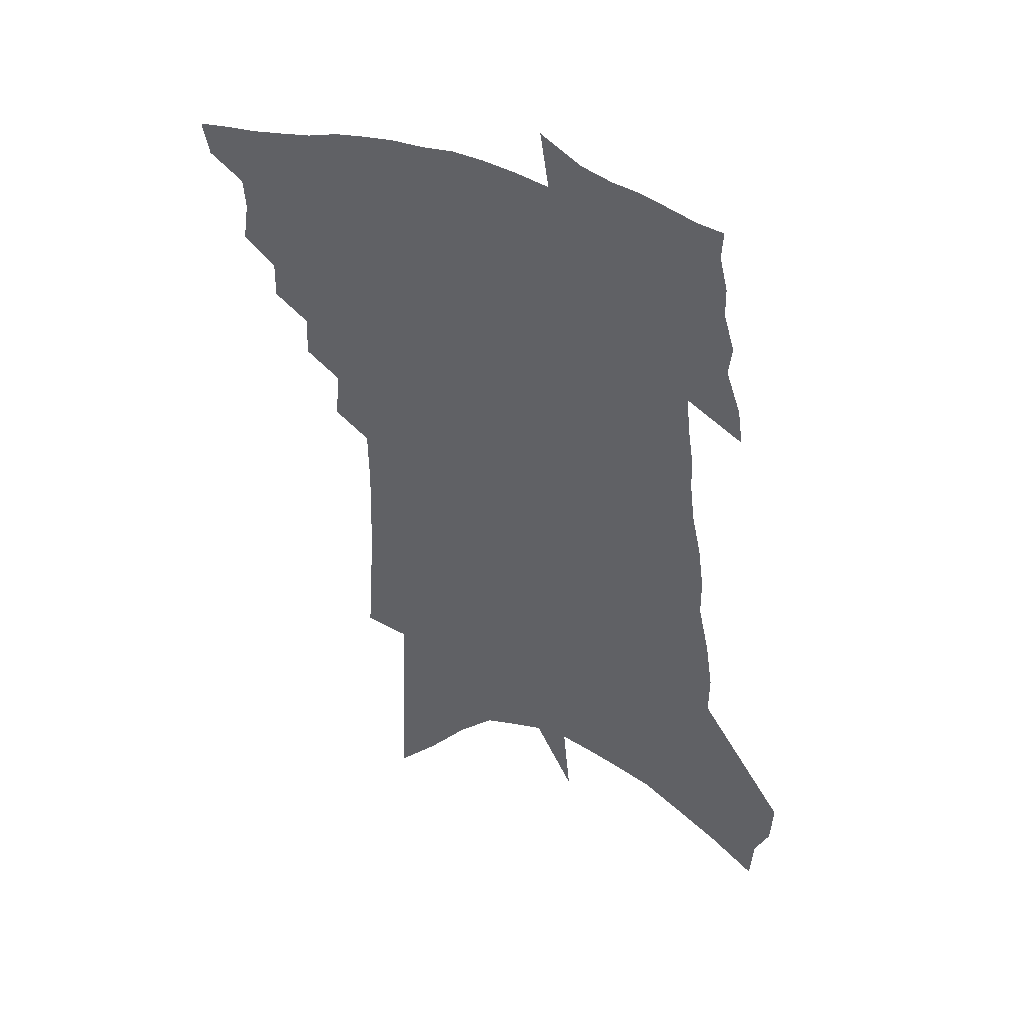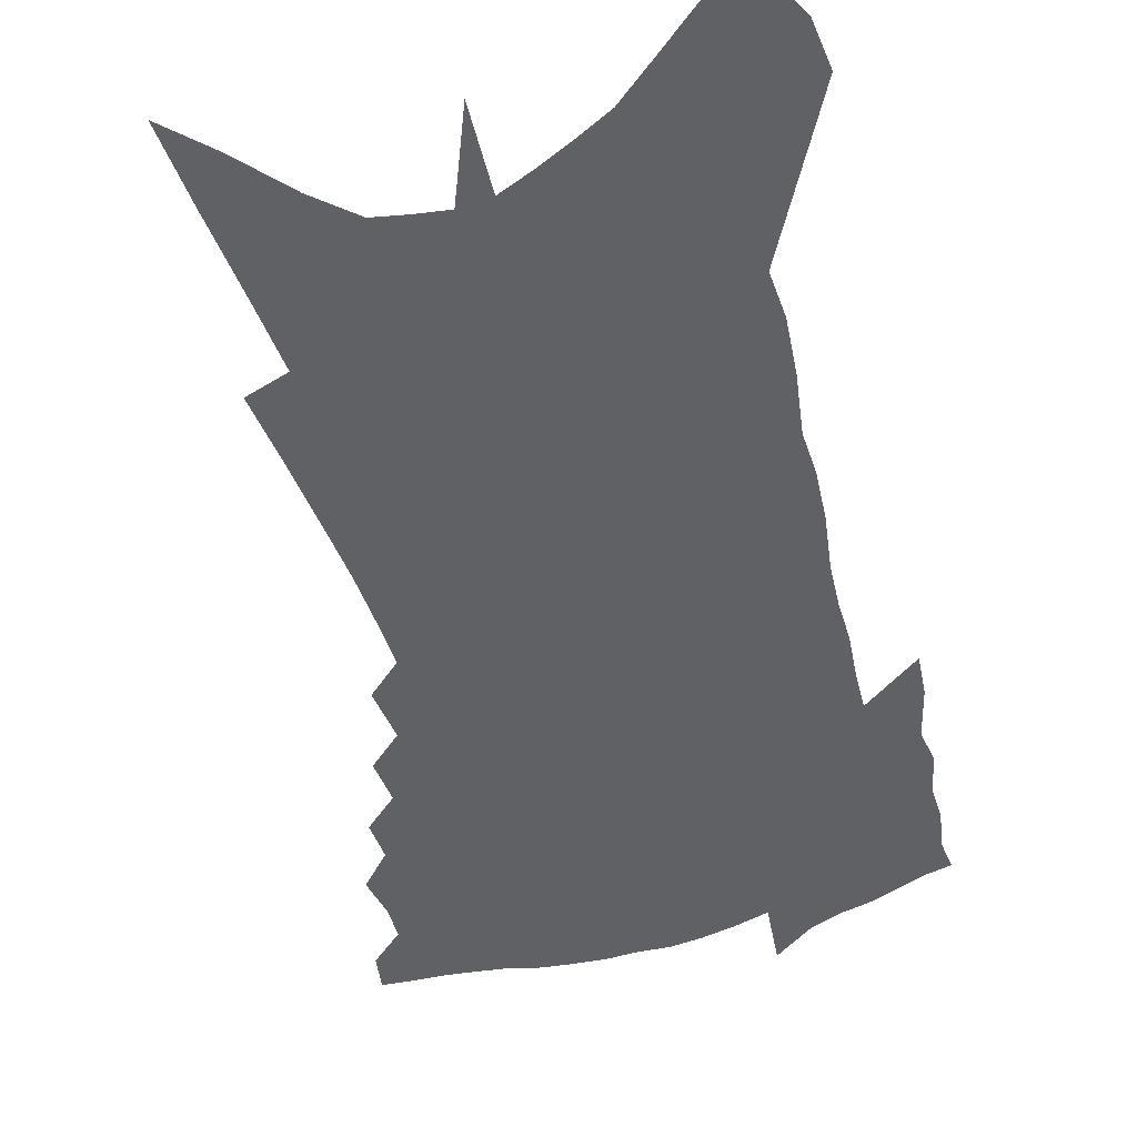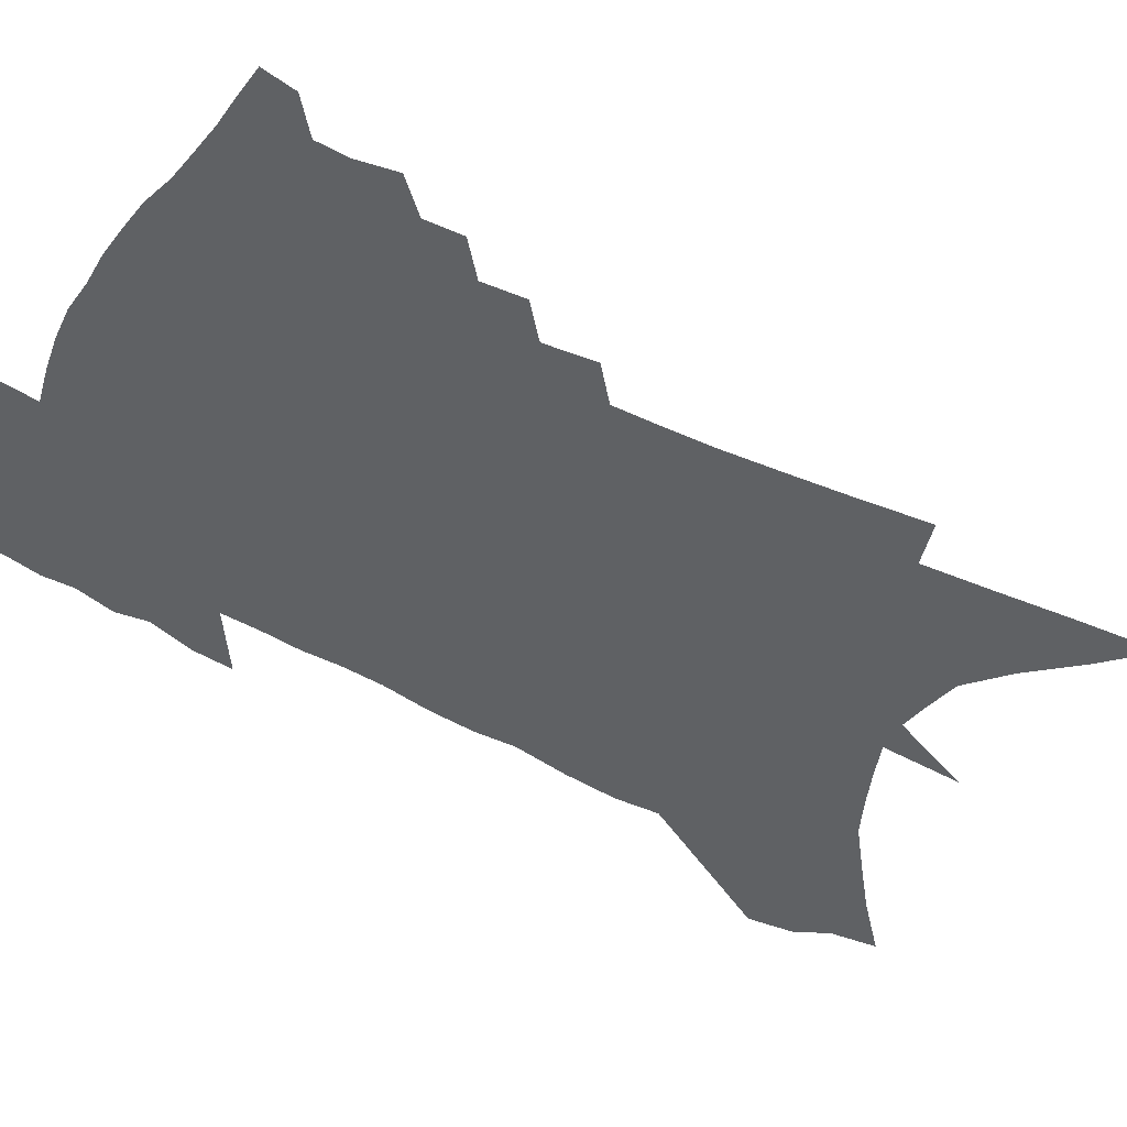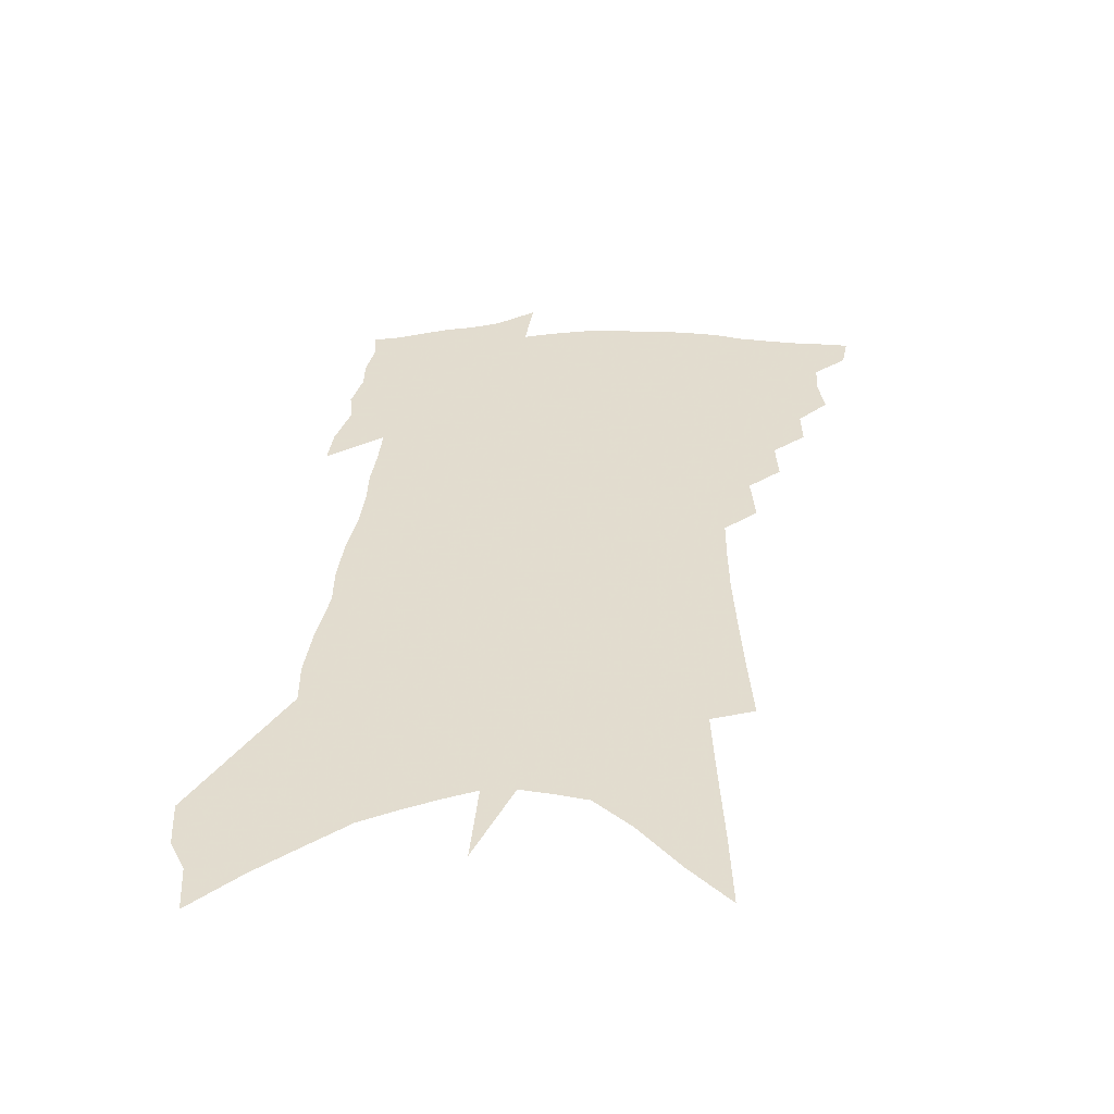
<metadata>
{"format":"obj","ext":"obj","renderer":"f3d","projection":"perspective","resolution":1024,"background":"white","views":[{"elev":45.2,"azim":22.0,"up":"+Y"},{"elev":-50.2,"azim":19.3,"up":"+Z"},{"elev":-45.6,"azim":-118.1,"up":"+Z"},{"elev":-55.1,"azim":-179.6,"up":"+Y"}]}
</metadata>
<code>
v 488.3 432 0
v 485.9 444.4 0
v 499.1 396.1 0
v 501.3 410.8 0
v 500.5 422.4 0
v 499.4 433.2 0
v 496.9 445.8 0
v 510.3 371.3 0
v 510.6 385.1 0
v 513.5 401.1 0
v 512.8 412.7 0
v 511.7 424 0
v 510 435.4 0
v 508.2 446.8 0
v 521.9 345.8 0
v 522.7 361.3 0
v 525 378 0
v 526.1 391.9 0
v 525.5 403.5 0
v 524.6 414.6 0
v 523.5 425.5 0
v 522.1 436.2 0
v 519.3 448.7 0
v 533 316.9 0
v 534.3 335.7 0
v 536.2 353.7 0
v 536.1 367.2 0
v 537.8 382.7 0
v 536.7 393.2 0
v 536.4 405 0
v 535.6 416.1 0
v 534.3 426.9 0
v 532.7 437.9 0
v 530.2 450.8 0
v 541.4 196.4 0
v 543.3 223.1 0
v 544.6 247.4 0
v 545.7 270.1 0
v 545.8 289.4 0
v 545.6 306.8 0
v 546.5 325.5 0
v 547.2 342 0
v 548.3 358.3 0
v 548.2 371 0
v 548.4 383.8 0
v 548.1 395.3 0
v 547.4 406.3 0
v 546.5 417.3 0
v 545.2 428.5 0
v 543.6 440 0
v 541.2 454.3 0
v 554.2 102.6 0
v 555.1 133.3 0
v 556.6 164.3 0
v 557.6 192.1 0
v 557.7 215.4 0
v 558.2 238.5 0
v 558.2 259.2 0
v 557.9 277.7 0
v 557.5 294.9 0
v 557.9 313.5 0
v 558.1 329.9 0
v 558.8 346.2 0
v 558.8 359.4 0
v 559.1 373 0
v 559.8 386.4 0
v 559 396.7 0
v 559.2 408.1 0
v 557.8 418.6 0
v 556.7 429.5 0
v 554.7 441.9 0
v 552.3 456.1 0
v 569.2 118.7 0
v 571.6 155.8 0
v 571.1 180.1 0
v 571.5 205.6 0
v 570 223.3 0
v 570.8 248.3 0
v 570.6 268.2 0
v 570.7 287.7 0
v 569.1 300.4 0
v 569.2 318 0
v 569.5 334.2 0
v 569.4 347.3 0
v 570.2 363.2 0
v 569.9 375 0
v 570 387.2 0
v 569.2 397.3 0
v 569.6 408.9 0
v 568.7 419.4 0
v 567.8 430.3 0
v 566.3 442.2 0
v 563.6 457.5 0
v 584.5 137.7 0
v 584.8 167.3 0
v 584.4 192.3 0
v 583.4 212.8 0
v 582.7 233.8 0
v 582.3 253.8 0
v 581.8 273 0
v 581.3 290.5 0
v 580.5 305.6 0
v 580.2 321.8 0
v 579.8 333.8 0
v 580.3 350.9 0
v 580.3 364.1 0
v 580.1 375.5 0
v 580.3 388.2 0
v 580.4 399.2 0
v 580 409.7 0
v 579.2 420.3 0
v 578.8 430.9 0
v 577.9 442 0
v 575.1 457.7 0
v 597.9 150.8 0
v 597.1 176 0
v 595.9 196 0
v 594.8 215.8 0
v 593.8 234.1 0
v 593.1 256 0
v 592.5 274.5 0
v 591.9 293.3 0
v 591.1 307.7 0
v 590.6 322 0
v 590.4 336.7 0
v 590.6 352.9 0
v 590.6 365.9 0
v 590.5 377.1 0
v 590.5 388.1 0
v 590.7 399.8 0
v 590.4 410.2 0
v 590.4 420.7 0
v 589.9 431.2 0
v 588.6 443.2 0
v 586.3 459 0
v 610 153.9 0
v 608.7 177.7 0
v 607.4 199.8 0
v 606.1 218.8 0
v 605 239 0
v 604.2 254.4 0
v 603.2 274.6 0
v 602.3 295.4 0
v 601.6 309.6 0
v 601 323.7 0
v 600.8 339.5 0
v 600.7 353.3 0
v 600.7 364.9 0
v 600.6 377.4 0
v 600.8 389.4 0
v 600.9 400.2 0
v 601 410.6 0
v 601.1 421 0
v 600.6 431.9 0
v 599.5 444.1 0
v 598 458.2 0
v 622 156.4 0
v 620.3 180.8 0
v 618.8 201.5 0
v 617.3 223.1 0
v 616 240.6 0
v 615 257.8 0
v 614 273.6 0
v 612.7 295.5 0
v 611.9 310.9 0
v 611.3 325.4 0
v 611 339.9 0
v 610.7 354.1 0
v 610.6 365.2 0
v 610.7 379 0
v 610.7 389.5 0
v 611 401 0
v 611.3 410.8 0
v 611.7 420.9 0
v 611.5 431.7 0
v 611 443.5 0
v 610.1 456.3 0
v 636.9 124.6 0
v 634.1 156 0
v 632.3 178.4 0
v 630.4 201.1 0
v 628.6 222.1 0
v 627 242.1 0
v 625.7 259.9 0
v 624.6 275.6 0
v 623.1 295.6 0
v 622.4 310.3 0
v 621.4 327.2 0
v 621.1 339.8 0
v 620.8 352.9 0
v 620.5 365.9 0
v 620.2 379 0
v 620.6 389.1 0
v 620.8 399.9 0
v 621.2 410.5 0
v 621.6 420.6 0
v 622.6 430.7 0
v 623.2 441.1 0
v 622.6 453.6 0
v 619.4 475.3 0
v 647 151.6 0
v 644.3 177.4 0
v 642.4 198.8 0
v 640.5 219.1 0
v 638.4 239.8 0
v 636.5 259.5 0
v 635.3 275.8 0
v 633.7 294.4 0
v 633.2 308.6 0
v 632.3 323.7 0
v 631.7 337.4 0
v 631.4 350.6 0
v 630.5 365.2 0
v 630.2 377.4 0
v 630.4 388.2 0
v 630.9 398.3 0
v 631.1 409.9 0
v 631.8 419.6 0
v 632.8 430.2 0
v 633.5 440.3 0
v 634.1 451.4 0
v 634.3 465.8 0
v 660.2 146.4 0
v 657.4 171.5 0
v 655.2 193.7 0
v 652.3 216.8 0
v 650.6 235.6 0
v 648 256.5 0
v 646.6 273.5 0
v 645.6 289.6 0
v 644.4 305.6 0
v 643.5 320.2 0
v 642.9 334 0
v 642.3 347.7 0
v 641 362.9 0
v 640.4 375.7 0
v 640.5 386.9 0
v 640.6 398.9 0
v 640.9 409.2 0
v 641.7 419.5 0
v 642.6 429.4 0
v 643.6 439.2 0
v 644.8 449.6 0
v 645.8 462.1 0
v 673.8 140.5 0
v 671 165 0
v 669.3 186 0
v 666.1 209.2 0
v 663.2 230.7 0
v 660.8 250.4 0
v 659.4 267.5 0
v 658 284.3 0
v 656.7 300.3 0
v 655.2 316.2 0
v 653.3 332.8 0
v 652.9 345.9 0
v 652.8 358.5 0
v 651.5 372.5 0
v 650.3 386.1 0
v 650.4 397.4 0
v 650.7 408 0
v 651.1 418.7 0
v 652.2 428.3 0
v 653.4 437.9 0
v 655 447.6 0
v 656.4 460.3 0
v 689.6 129 0
v 686.4 154.4 0
v 686.9 171.8 0
v 681.1 199.8 0
v 678.4 220.7 0
v 676.3 240.1 0
v 673 260.3 0
v 671.1 277.7 0
v 671.2 292.2 0
v 668 310.5 0
v 666.9 325.5 0
v 666.4 339.4 0
v 665.2 353.6 0
v 663.1 368.7 0
v 661.2 382.8 0
v 661.4 394.3 0
v 660.5 406.5 0
v 661 416.8 0
v 661.5 427.3 0
v 662.9 436.5 0
v 664.7 445.8 0
v 666.8 457 0
v 706.1 116.9 0
v 704.5 139.2 0
v 705.4 157 0
v 705.4 175.7 0
v 697.8 204.6 0
v 697.9 221.3 0
v 695.1 241.2 0
v 690.7 262.5 0
v 690.5 277.7 0
v 688.3 295.1 0
v 684.5 313.8 0
v 682.7 329.4 0
v 682.2 343.3 0
v 680 358.7 0
v 678.7 372.8 0
v 674.9 388.4 0
v 673.1 401.7 0
v 671.1 414.6 0
v 671.5 425.1 0
v 672 435 0
v 674.4 444 0
v 677 453.7 0
v 724.4 101.2 0
v 725.6 119.4 0
v 731.2 131.3 0
v 732.2 149.1 0
v 700.3 359 0
v 698.4 373.5 0
v 692.7 390.7 0
v 693.9 402.2 0
v 689.7 416.7 0
v 689.5 428.1 0
v 686.4 441.4 0
v 687 452 0
v 721 496 0
f 5 6 1
f 1 6 2
f 6 7 2
f 9 10 3
f 3 10 4
f 10 11 4
f 4 11 5
f 11 12 5
f 5 12 6
f 12 13 6
f 6 13 7
f 13 14 7
f 16 17 8
f 8 17 9
f 17 18 9
f 9 18 10
f 18 19 10
f 10 19 11
f 19 20 11
f 11 20 12
f 20 21 12
f 12 21 13
f 21 22 13
f 13 22 14
f 22 23 14
f 25 26 15
f 15 26 16
f 26 27 16
f 16 27 17
f 27 28 17
f 17 28 18
f 28 29 18
f 18 29 19
f 29 30 19
f 19 30 20
f 30 31 20
f 20 31 21
f 31 32 21
f 21 32 22
f 32 33 22
f 22 33 23
f 33 34 23
f 40 41 24
f 24 41 25
f 41 42 25
f 25 42 26
f 42 43 26
f 26 43 27
f 43 44 27
f 27 44 28
f 44 45 28
f 28 45 29
f 45 46 29
f 29 46 30
f 46 47 30
f 30 47 31
f 47 48 31
f 31 48 32
f 48 49 32
f 32 49 33
f 49 50 33
f 33 50 34
f 50 51 34
f 55 56 35
f 35 56 36
f 56 57 36
f 36 57 37
f 57 58 37
f 37 58 38
f 58 59 38
f 38 59 39
f 59 60 39
f 39 60 40
f 60 61 40
f 40 61 41
f 61 62 41
f 41 62 42
f 62 63 42
f 42 63 43
f 63 64 43
f 43 64 44
f 64 65 44
f 44 65 45
f 65 66 45
f 45 66 46
f 66 67 46
f 46 67 47
f 67 68 47
f 47 68 48
f 68 69 48
f 48 69 49
f 69 70 49
f 49 70 50
f 70 71 50
f 50 71 51
f 71 72 51
f 52 73 53
f 73 74 53
f 53 74 54
f 74 75 54
f 54 75 55
f 75 76 55
f 55 76 56
f 76 77 56
f 56 77 57
f 77 78 57
f 57 78 58
f 78 79 58
f 58 79 59
f 79 80 59
f 59 80 60
f 80 81 60
f 60 81 61
f 81 82 61
f 61 82 62
f 82 83 62
f 62 83 63
f 83 84 63
f 63 84 64
f 84 85 64
f 64 85 65
f 85 86 65
f 65 86 66
f 86 87 66
f 66 87 67
f 87 88 67
f 67 88 68
f 88 89 68
f 68 89 69
f 89 90 69
f 69 90 70
f 90 91 70
f 70 91 71
f 91 92 71
f 71 92 72
f 92 93 72
f 73 94 74
f 94 95 74
f 74 95 75
f 95 96 75
f 75 96 76
f 96 97 76
f 76 97 77
f 97 98 77
f 77 98 78
f 98 99 78
f 78 99 79
f 99 100 79
f 79 100 80
f 100 101 80
f 80 101 81
f 101 102 81
f 81 102 82
f 102 103 82
f 82 103 83
f 103 104 83
f 83 104 84
f 104 105 84
f 84 105 85
f 105 106 85
f 85 106 86
f 106 107 86
f 86 107 87
f 107 108 87
f 87 108 88
f 108 109 88
f 88 109 89
f 109 110 89
f 89 110 90
f 110 111 90
f 90 111 91
f 111 112 91
f 91 112 92
f 112 113 92
f 92 113 93
f 113 114 93
f 94 115 95
f 115 116 95
f 95 116 96
f 116 117 96
f 96 117 97
f 117 118 97
f 97 118 98
f 118 119 98
f 98 119 99
f 119 120 99
f 99 120 100
f 120 121 100
f 100 121 101
f 121 122 101
f 101 122 102
f 122 123 102
f 102 123 103
f 123 124 103
f 103 124 104
f 124 125 104
f 104 125 105
f 125 126 105
f 105 126 106
f 126 127 106
f 106 127 107
f 127 128 107
f 107 128 108
f 128 129 108
f 108 129 109
f 129 130 109
f 109 130 110
f 130 131 110
f 110 131 111
f 131 132 111
f 111 132 112
f 132 133 112
f 112 133 113
f 133 134 113
f 113 134 114
f 134 135 114
f 115 136 116
f 136 137 116
f 116 137 117
f 137 138 117
f 117 138 118
f 138 139 118
f 118 139 119
f 139 140 119
f 119 140 120
f 140 141 120
f 120 141 121
f 141 142 121
f 121 142 122
f 142 143 122
f 122 143 123
f 143 144 123
f 123 144 124
f 144 145 124
f 124 145 125
f 145 146 125
f 125 146 126
f 146 147 126
f 126 147 127
f 147 148 127
f 127 148 128
f 148 149 128
f 128 149 129
f 149 150 129
f 129 150 130
f 150 151 130
f 130 151 131
f 151 152 131
f 131 152 132
f 152 153 132
f 132 153 133
f 153 154 133
f 133 154 134
f 154 155 134
f 134 155 135
f 155 156 135
f 136 157 137
f 157 158 137
f 137 158 138
f 158 159 138
f 138 159 139
f 159 160 139
f 139 160 140
f 160 161 140
f 140 161 141
f 161 162 141
f 141 162 142
f 162 163 142
f 142 163 143
f 163 164 143
f 143 164 144
f 164 165 144
f 144 165 145
f 165 166 145
f 145 166 146
f 166 167 146
f 146 167 147
f 167 168 147
f 147 168 148
f 168 169 148
f 148 169 149
f 169 170 149
f 149 170 150
f 170 171 150
f 150 171 151
f 171 172 151
f 151 172 152
f 172 173 152
f 152 173 153
f 173 174 153
f 153 174 154
f 174 175 154
f 154 175 155
f 175 176 155
f 155 176 156
f 176 177 156
f 178 179 157
f 157 179 158
f 179 180 158
f 158 180 159
f 180 181 159
f 159 181 160
f 181 182 160
f 160 182 161
f 182 183 161
f 161 183 162
f 183 184 162
f 162 184 163
f 184 185 163
f 163 185 164
f 185 186 164
f 164 186 165
f 186 187 165
f 165 187 166
f 187 188 166
f 166 188 167
f 188 189 167
f 167 189 168
f 189 190 168
f 168 190 169
f 190 191 169
f 169 191 170
f 191 192 170
f 170 192 171
f 192 193 171
f 171 193 172
f 193 194 172
f 172 194 173
f 194 195 173
f 173 195 174
f 195 196 174
f 174 196 175
f 196 197 175
f 175 197 176
f 197 198 176
f 176 198 177
f 198 199 177
f 179 201 180
f 201 202 180
f 180 202 181
f 202 203 181
f 181 203 182
f 203 204 182
f 182 204 183
f 204 205 183
f 183 205 184
f 205 206 184
f 184 206 185
f 206 207 185
f 185 207 186
f 207 208 186
f 186 208 187
f 208 209 187
f 187 209 188
f 209 210 188
f 188 210 189
f 210 211 189
f 189 211 190
f 211 212 190
f 190 212 191
f 212 213 191
f 191 213 192
f 213 214 192
f 192 214 193
f 214 215 193
f 193 215 194
f 215 216 194
f 194 216 195
f 216 217 195
f 195 217 196
f 217 218 196
f 196 218 197
f 218 219 197
f 197 219 198
f 219 220 198
f 198 220 199
f 220 221 199
f 199 221 200
f 221 222 200
f 201 223 202
f 223 224 202
f 202 224 203
f 224 225 203
f 203 225 204
f 225 226 204
f 204 226 205
f 226 227 205
f 205 227 206
f 227 228 206
f 206 228 207
f 228 229 207
f 207 229 208
f 229 230 208
f 208 230 209
f 230 231 209
f 209 231 210
f 231 232 210
f 210 232 211
f 232 233 211
f 211 233 212
f 233 234 212
f 212 234 213
f 234 235 213
f 213 235 214
f 235 236 214
f 214 236 215
f 236 237 215
f 215 237 216
f 237 238 216
f 216 238 217
f 238 239 217
f 217 239 218
f 239 240 218
f 218 240 219
f 240 241 219
f 219 241 220
f 241 242 220
f 220 242 221
f 242 243 221
f 221 243 222
f 243 244 222
f 223 245 224
f 245 246 224
f 224 246 225
f 246 247 225
f 225 247 226
f 247 248 226
f 226 248 227
f 248 249 227
f 227 249 228
f 249 250 228
f 228 250 229
f 250 251 229
f 229 251 230
f 251 252 230
f 230 252 231
f 252 253 231
f 231 253 232
f 253 254 232
f 232 254 233
f 254 255 233
f 233 255 234
f 255 256 234
f 234 256 235
f 256 257 235
f 235 257 236
f 257 258 236
f 236 258 237
f 258 259 237
f 237 259 238
f 259 260 238
f 238 260 239
f 260 261 239
f 239 261 240
f 261 262 240
f 240 262 241
f 262 263 241
f 241 263 242
f 263 264 242
f 242 264 243
f 264 265 243
f 243 265 244
f 265 266 244
f 245 267 246
f 267 268 246
f 246 268 247
f 268 269 247
f 247 269 248
f 269 270 248
f 248 270 249
f 270 271 249
f 249 271 250
f 271 272 250
f 250 272 251
f 272 273 251
f 251 273 252
f 273 274 252
f 252 274 253
f 274 275 253
f 253 275 254
f 275 276 254
f 254 276 255
f 276 277 255
f 255 277 256
f 277 278 256
f 256 278 257
f 278 279 257
f 257 279 258
f 279 280 258
f 258 280 259
f 280 281 259
f 259 281 260
f 281 282 260
f 260 282 261
f 282 283 261
f 261 283 262
f 283 284 262
f 262 284 263
f 284 285 263
f 263 285 264
f 285 286 264
f 264 286 265
f 286 287 265
f 265 287 266
f 287 288 266
f 267 289 268
f 289 290 268
f 268 290 269
f 290 291 269
f 269 291 270
f 291 292 270
f 270 292 271
f 292 293 271
f 271 293 272
f 293 294 272
f 272 294 273
f 294 295 273
f 273 295 274
f 295 296 274
f 274 296 275
f 296 297 275
f 275 297 276
f 297 298 276
f 276 298 277
f 298 299 277
f 277 299 278
f 299 300 278
f 278 300 279
f 300 301 279
f 279 301 280
f 301 302 280
f 280 302 281
f 302 303 281
f 281 303 282
f 303 304 282
f 282 304 283
f 304 305 283
f 283 305 284
f 305 306 284
f 284 306 285
f 306 307 285
f 285 307 286
f 307 308 286
f 286 308 287
f 308 309 287
f 287 309 288
f 309 310 288
f 289 311 290
f 311 312 290
f 290 312 291
f 312 313 291
f 291 313 292
f 313 314 292
f 292 314 293
f 303 315 304
f 315 316 304
f 304 316 305
f 316 317 305
f 305 317 306
f 317 318 306
f 306 318 307
f 318 319 307
f 307 319 308
f 319 320 308
f 308 320 309
f 320 321 309
f 309 321 310
f 321 322 310

</code>
